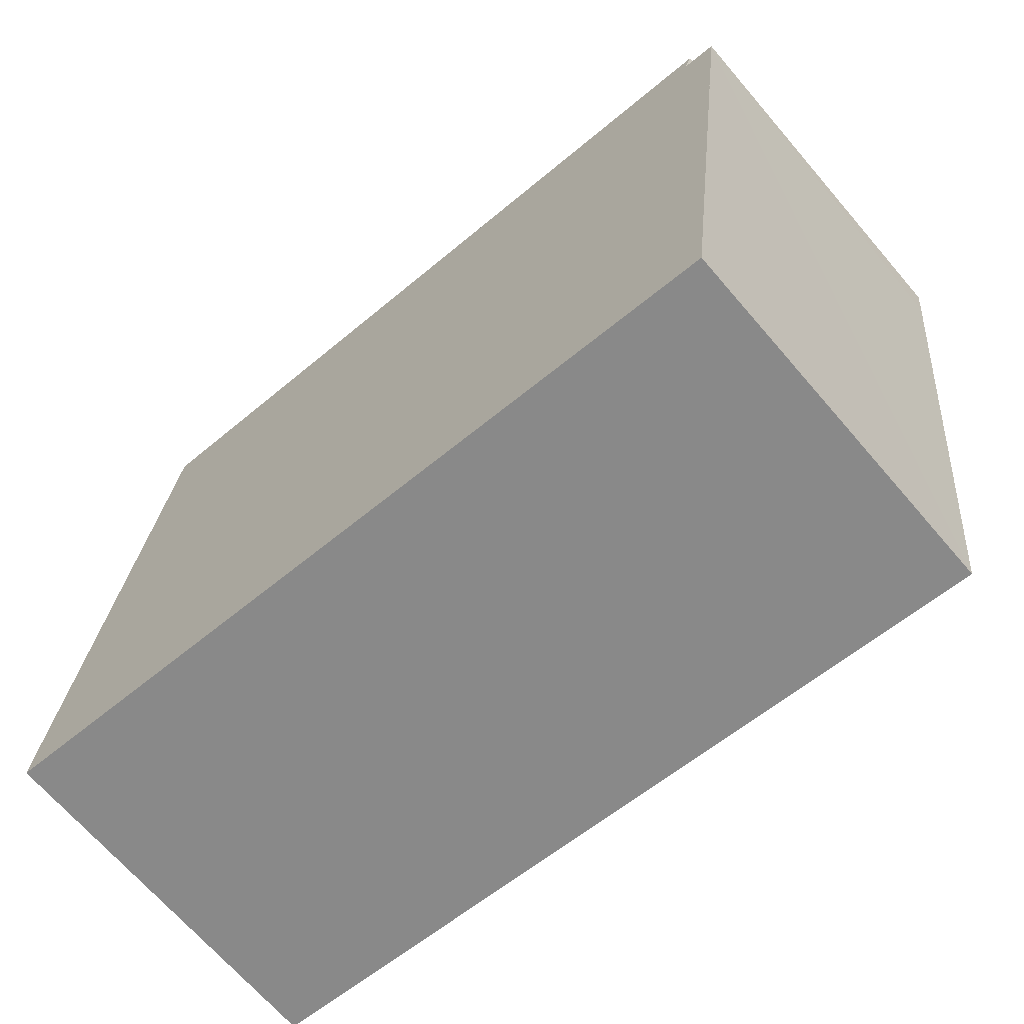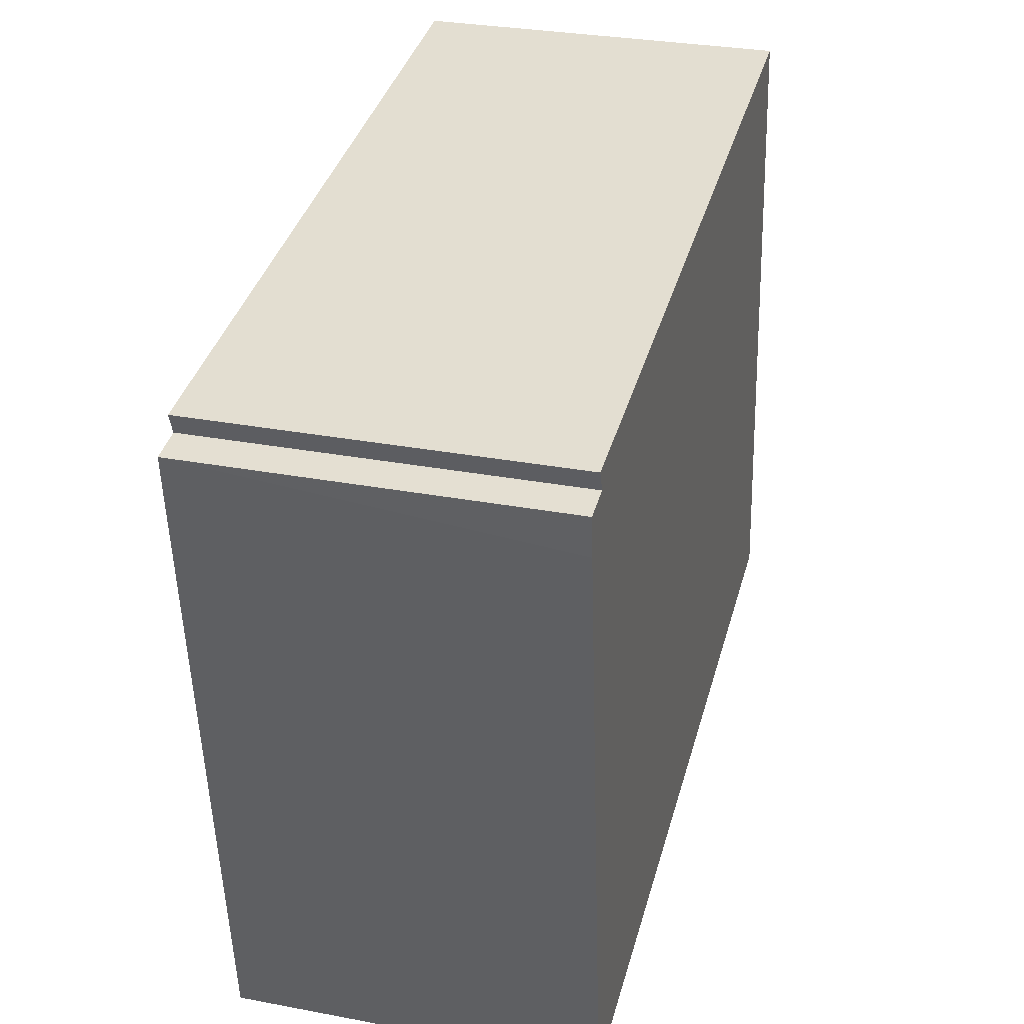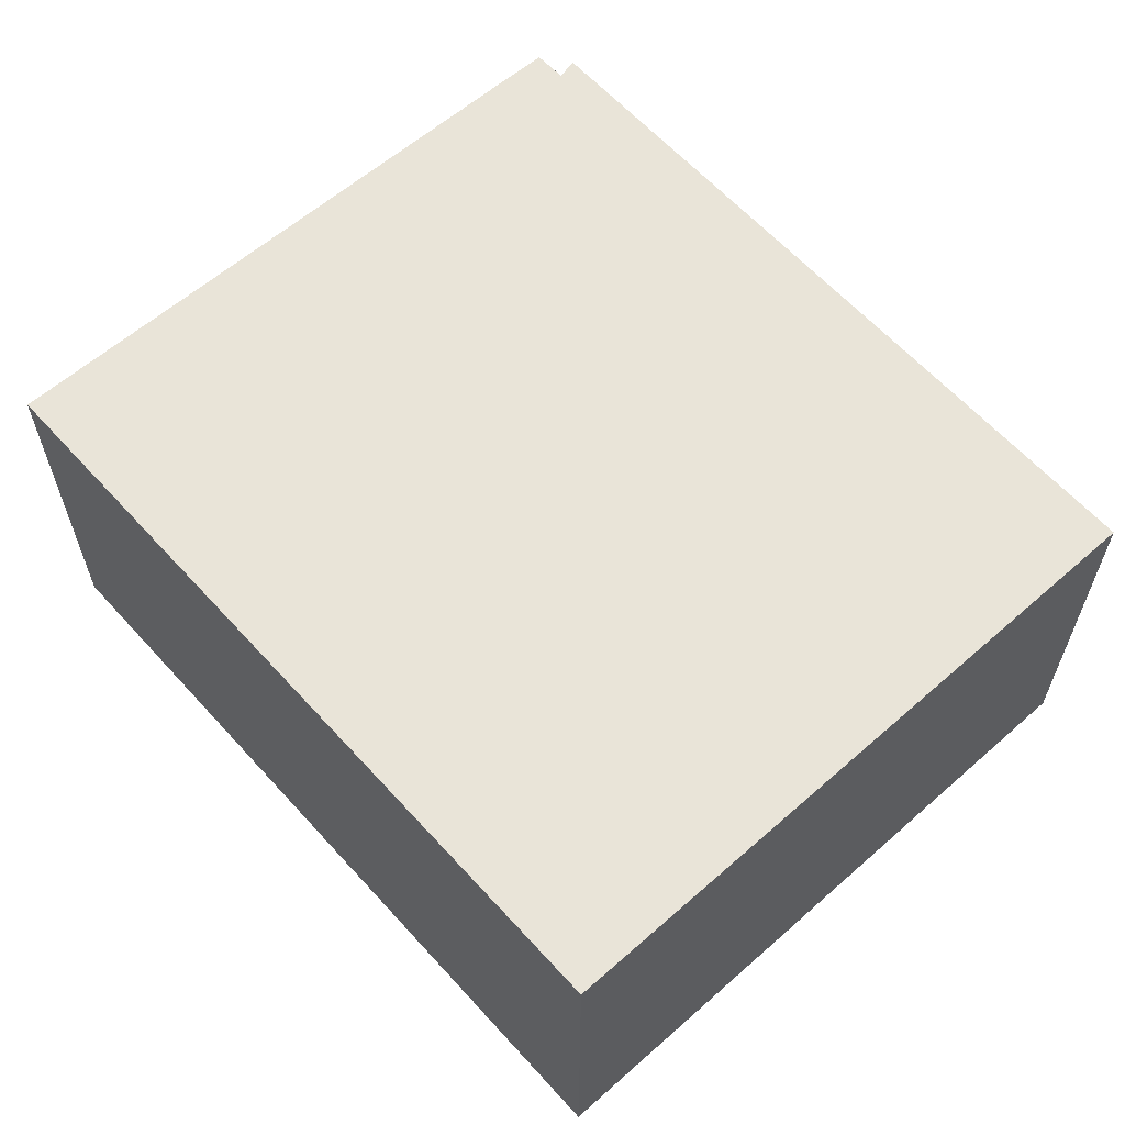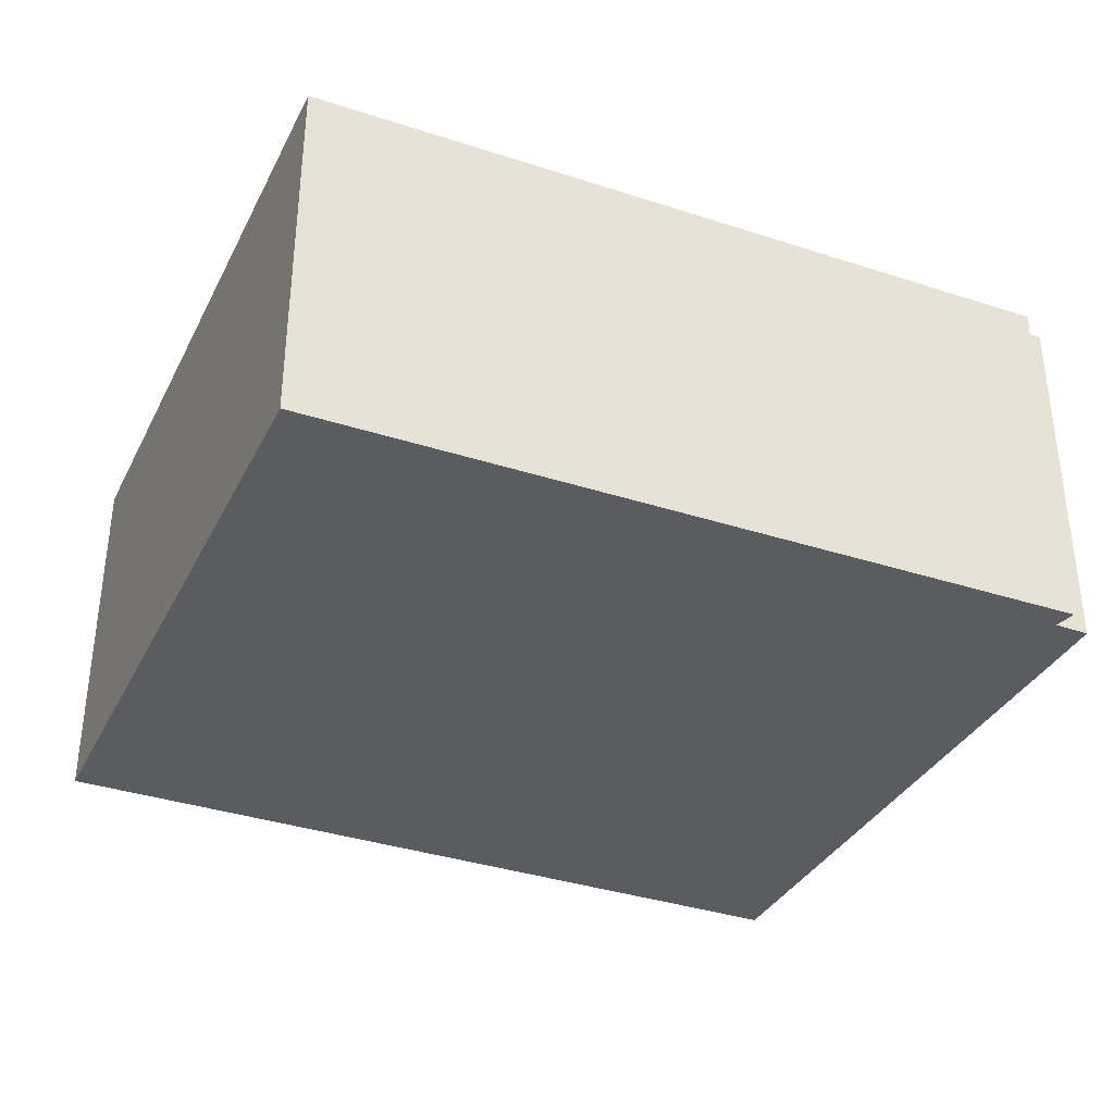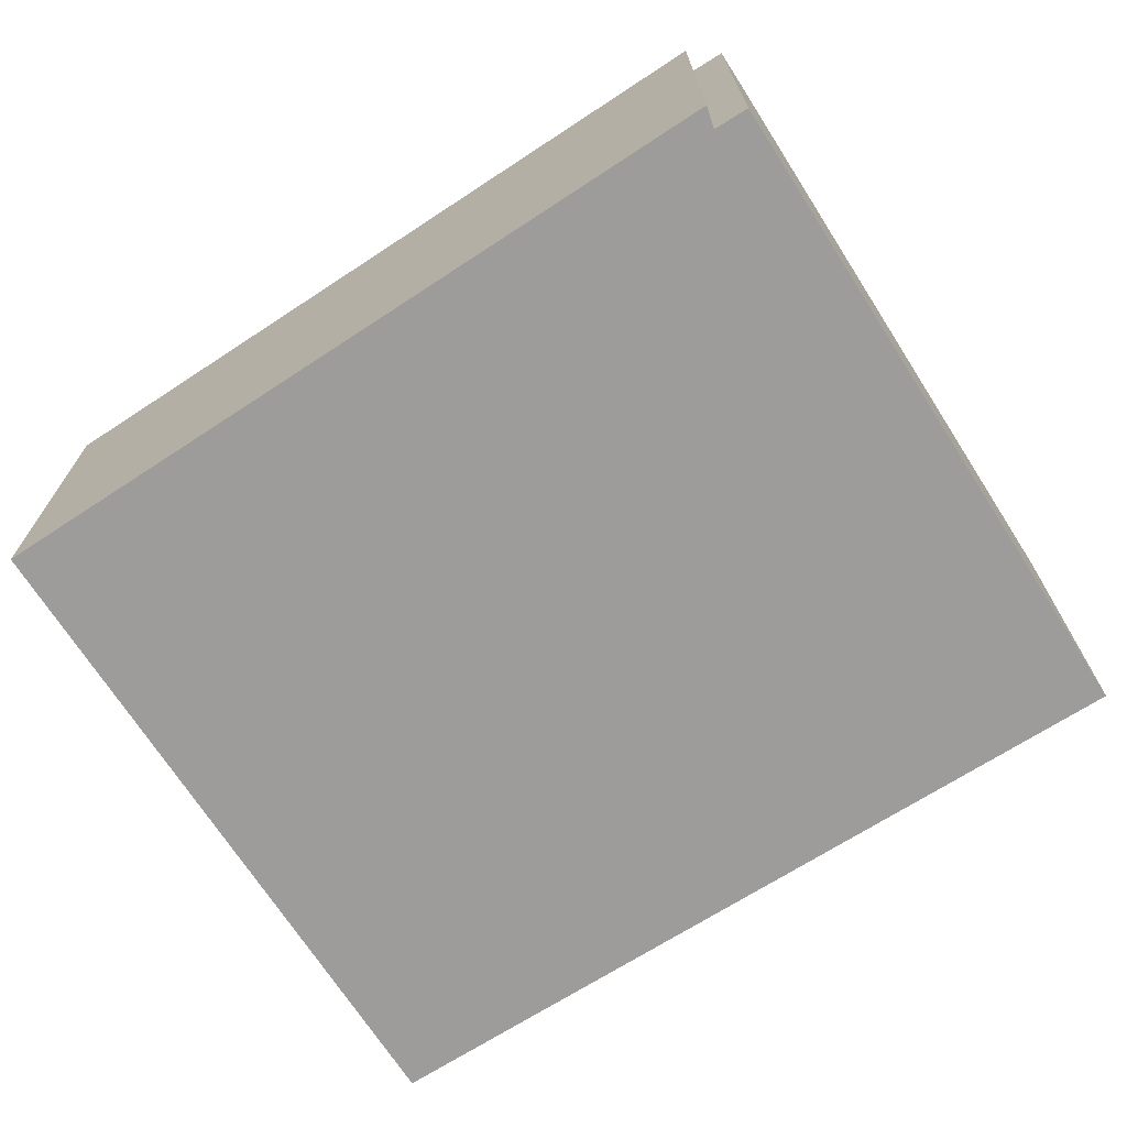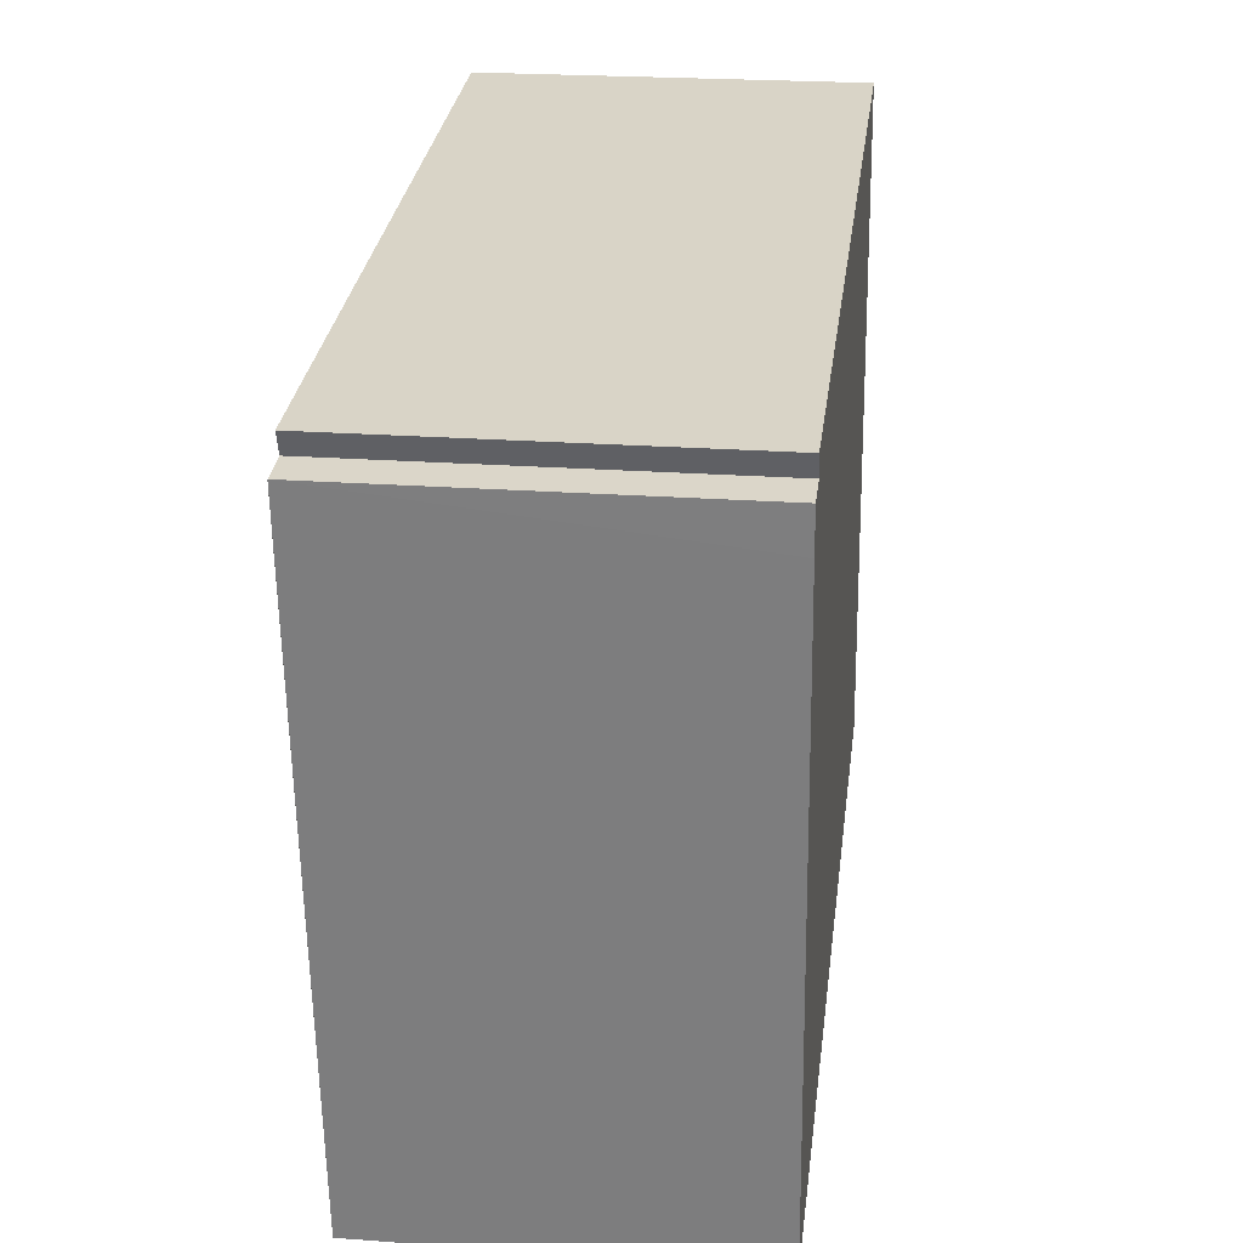
<metadata>
{"format":"obj","ext":"obj","renderer":"f3d","projection":"perspective","resolution":1024,"background":"white","views":[{"elev":-68.4,"azim":40.7,"up":"+Z"},{"elev":30.9,"azim":105.1,"up":"+Z"},{"elev":60.5,"azim":-125.1,"up":"+Y"},{"elev":-35.1,"azim":-17.2,"up":"+Y"},{"elev":-70.1,"azim":39.4,"up":"+Y"},{"elev":22.9,"azim":97.2,"up":"+Z"}]}
</metadata>
<code>
v  7.77 3.385 5.266
v  0.744 3.385 6.219
v  7.842 3.385 5.458
v  0 3.385 2.073e-16
v  8.09 3.385 5.224
v  8.048 3.385 4.849
v  7.366 3.385 -0.889
v  8.09 -3.199e-16 5.224
v  7.366 5.444e-17 -0.889
v  8.048 -2.969e-16 4.849
v  7.842 -3.342e-16 5.458
v  7.77 -3.224e-16 5.266
v  0 0 0
v  0.744 -3.808e-16 6.219
g defaultobject
f 1 2 3
f 2 1 4
f 4 1 5
f 4 5 6
f 4 6 7
f 8 6 5
f 6 8 7
f 7 8 9
f 9 8 10
f 11 1 3
f 1 11 12
f 9 4 7
f 4 9 13
f 13 2 4
f 2 13 14
f 14 3 2
f 3 14 11
f 12 5 1
f 5 12 8
f 10 13 9
f 13 10 8
f 13 8 12
f 13 12 11
f 13 11 14

</code>
